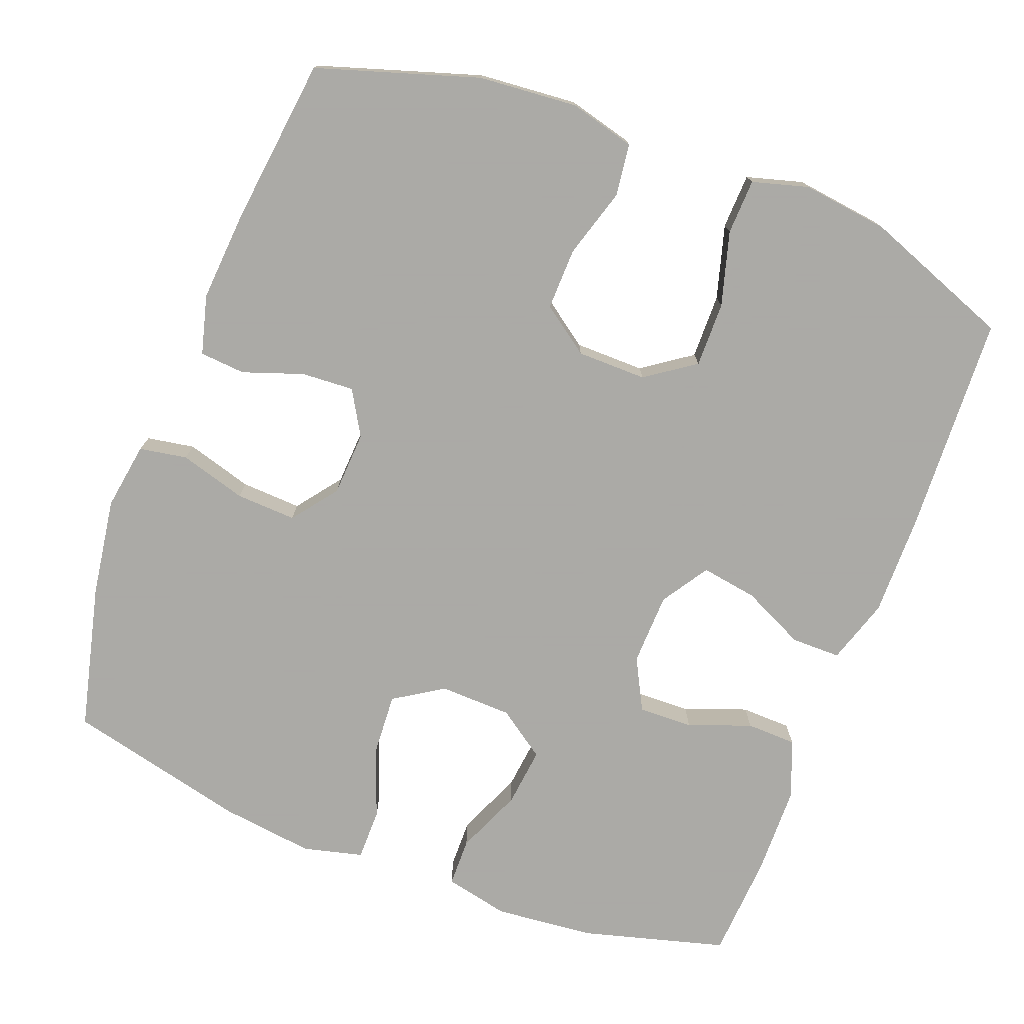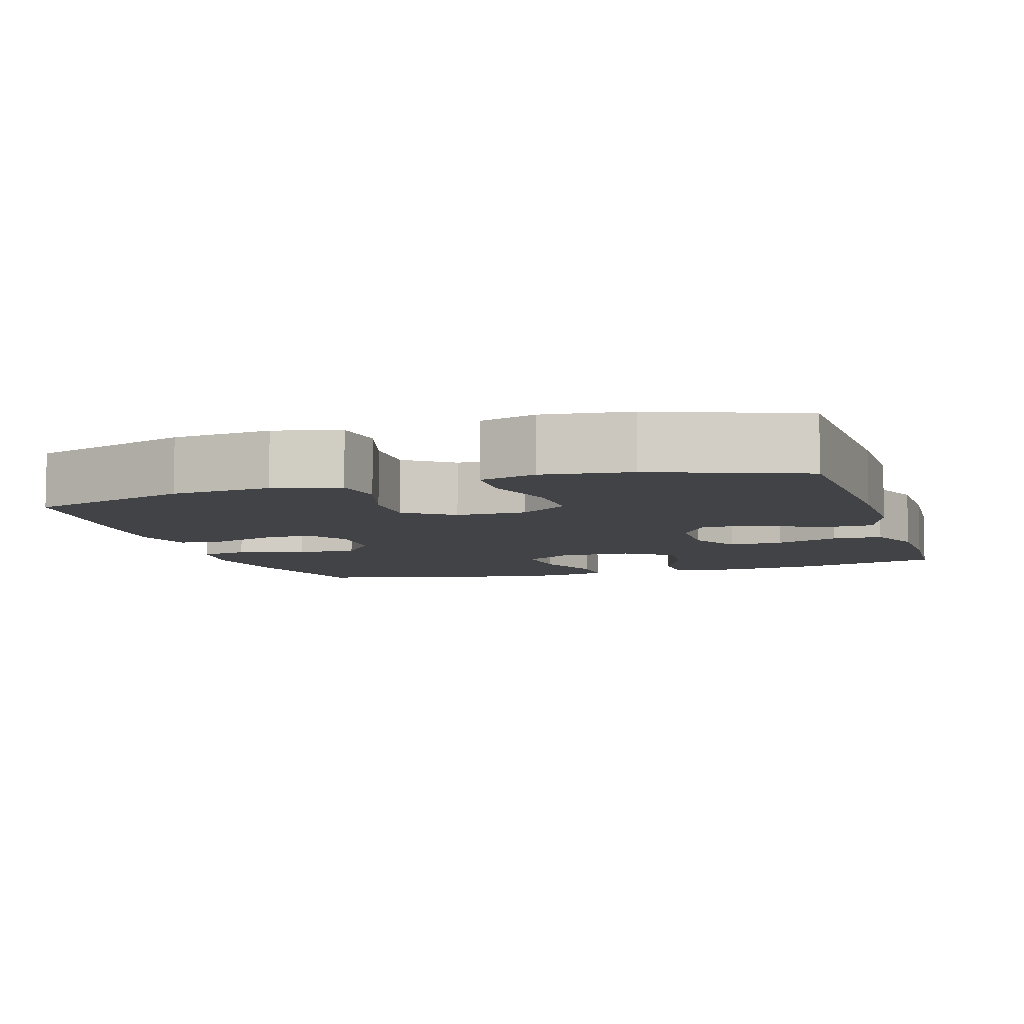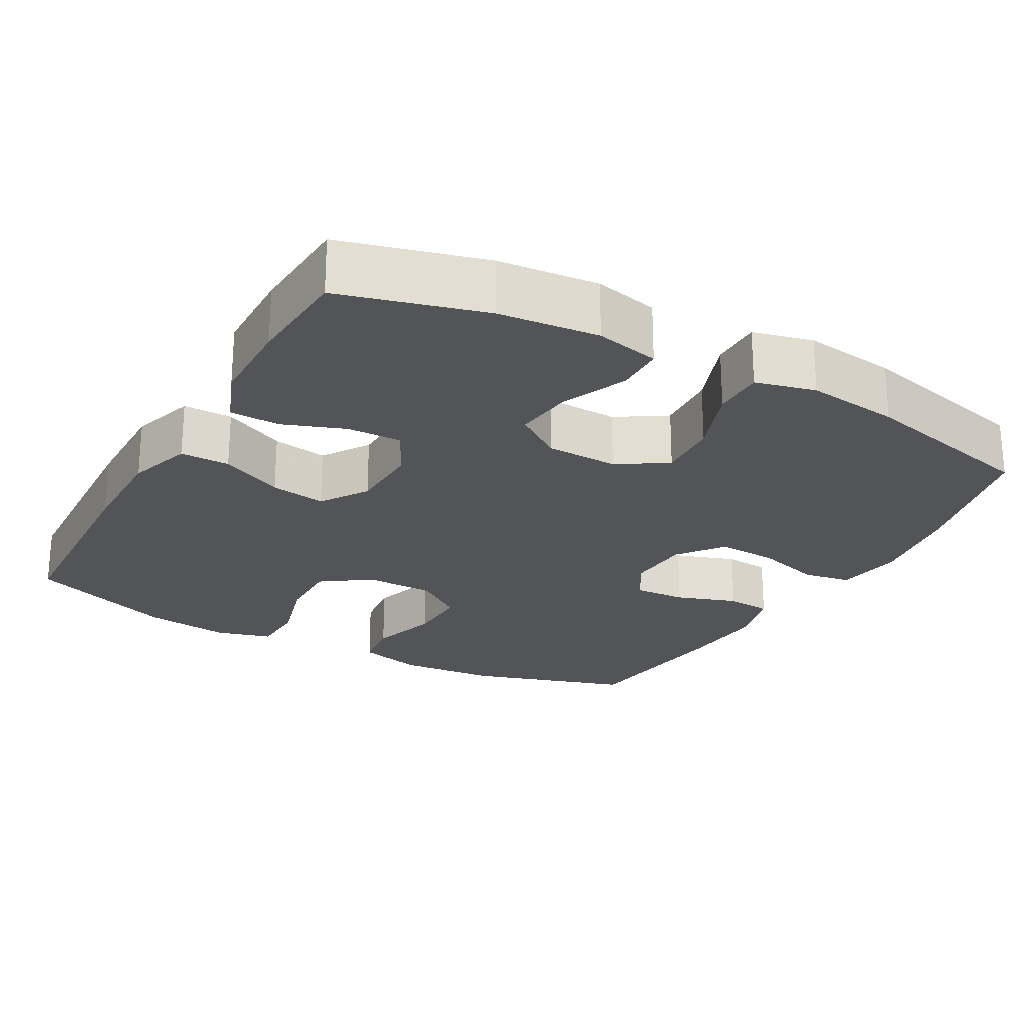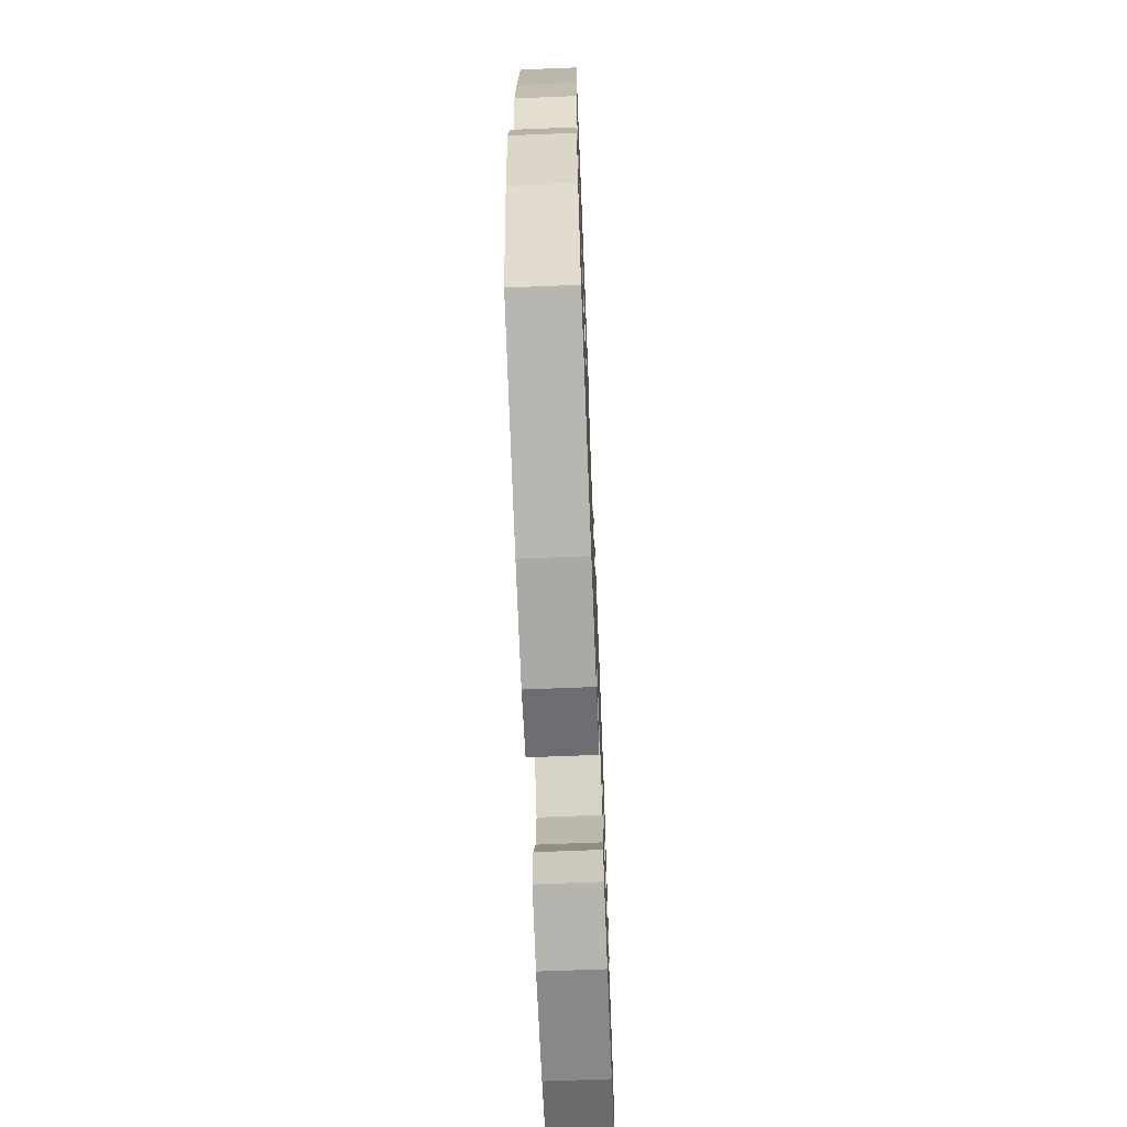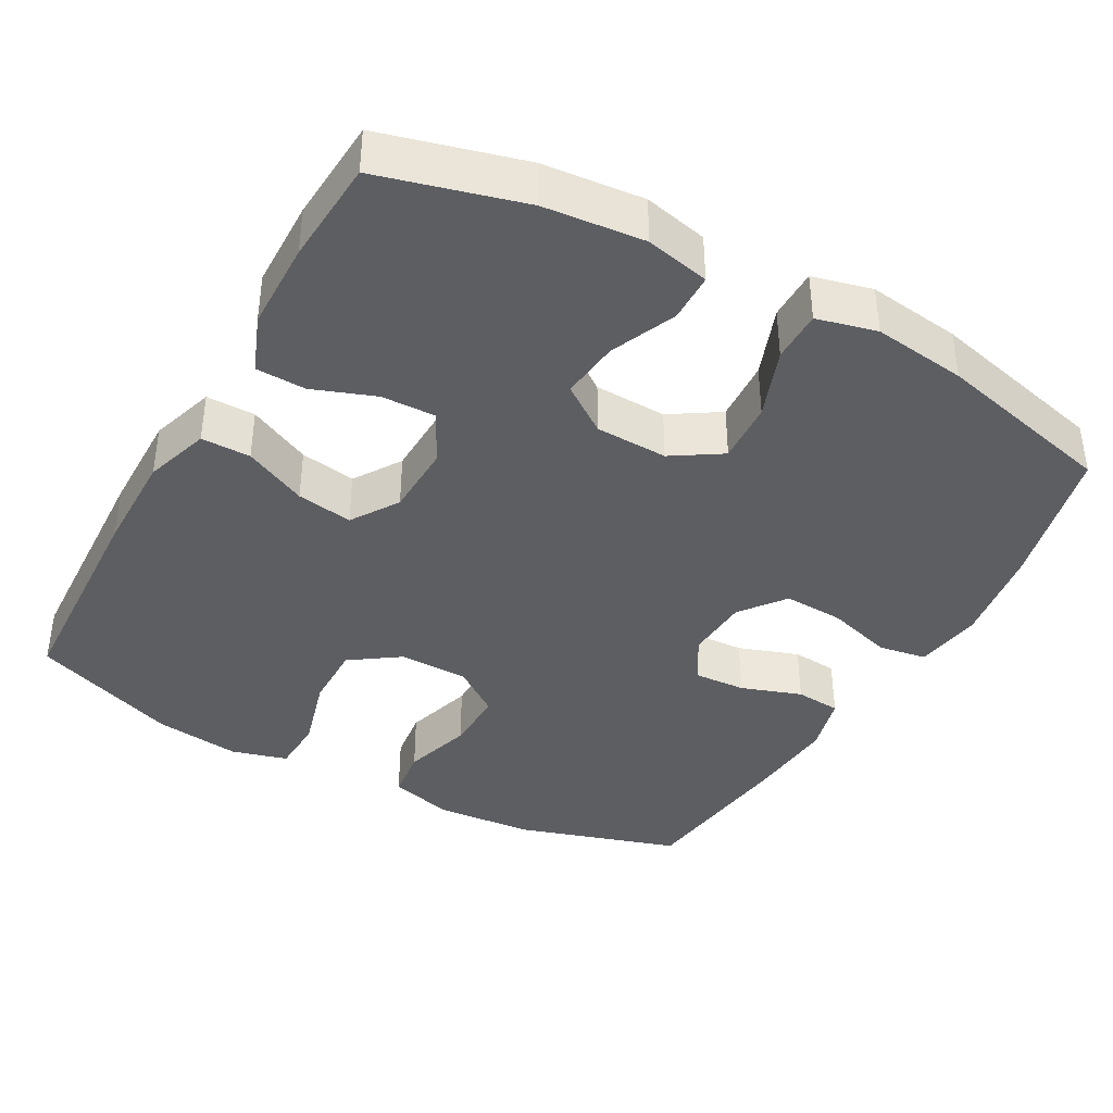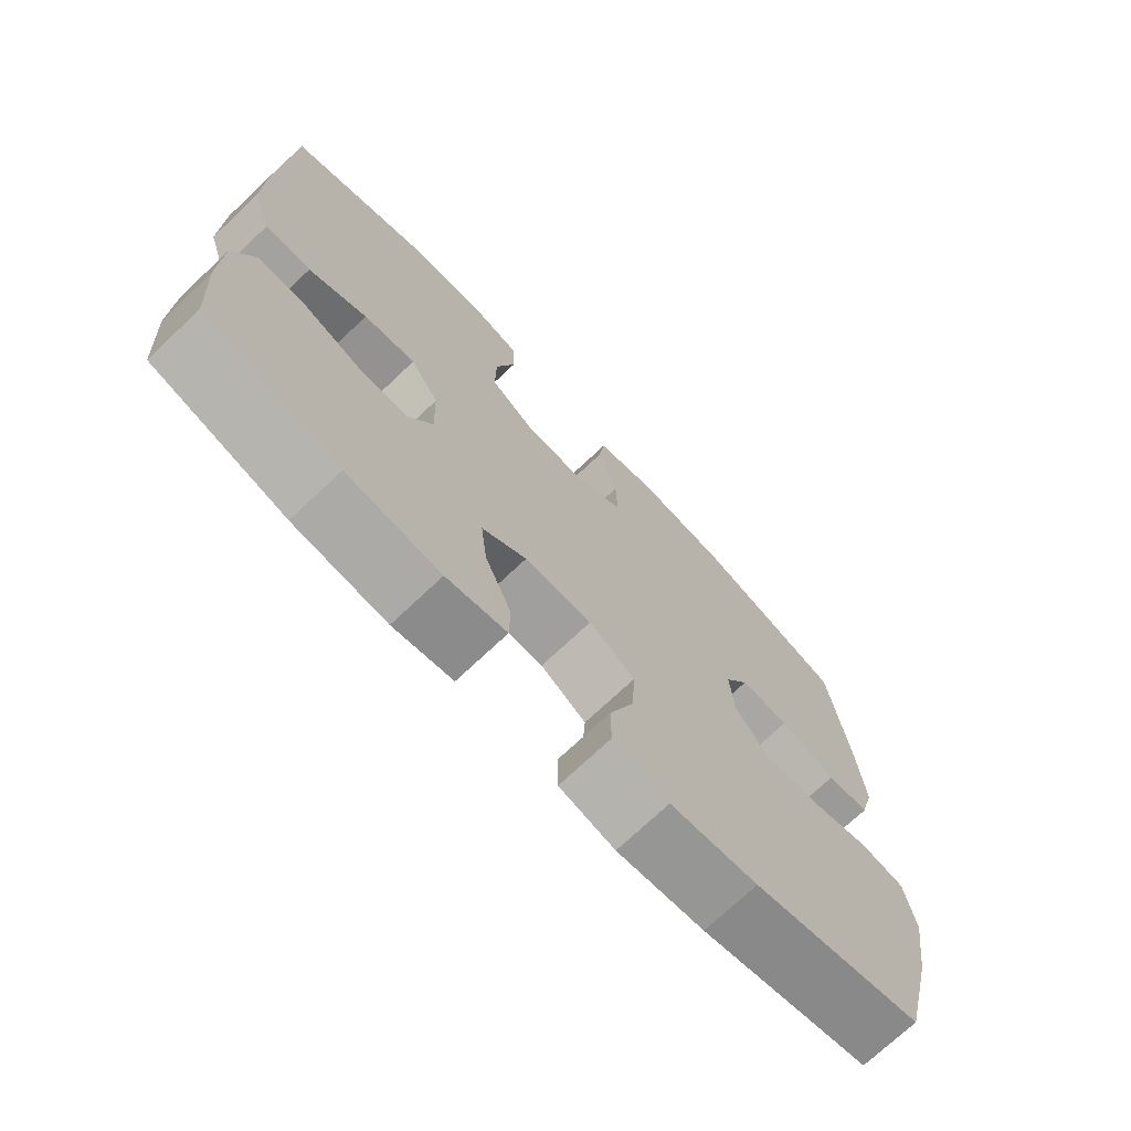
<metadata>
{"format":"obj","ext":"obj","renderer":"f3d","projection":"perspective","resolution":1024,"background":"white","views":[{"elev":-75.7,"azim":-20.8,"up":"+Y"},{"elev":-7.2,"azim":17.6,"up":"+Y"},{"elev":-23.6,"azim":150.8,"up":"+Y"},{"elev":-68.3,"azim":-87.7,"up":"+Z"},{"elev":-39.2,"azim":150.9,"up":"+Y"},{"elev":-72.6,"azim":133.4,"up":"+Z"}]}
</metadata>
<code>
v -0.5 0.07 0.5
v -0.284 0.07 0.568
v -0.152 0.07 0.579
v -0.064 0.07 0.556
v -0.055 0.07 0.486
v -0.083 0.07 0.393
v -0.085 0.07 0.31
v -0.021 0.07 0.264
v 0.072 0.07 0.263
v 0.138 0.07 0.309
v 0.137 0.07 0.396
v 0.109 0.07 0.495
v 0.112 0.07 0.569
v 0.187 0.07 0.59
v 0.303 0.07 0.575
v 0.5 0.07 0.5
v 0.513 0.07 0.207
v 0.514 0.07 0.07
v 0.486 0.07 -0.017
v 0.42 0.07 -0.017
v 0.336 0.07 0.023
v 0.261 0.07 0.035
v 0.22 0.07 -0.028
v 0.217 0.07 -0.125
v 0.253 0.07 -0.194
v 0.326 0.07 -0.192
v 0.41 0.07 -0.161
v 0.477 0.07 -0.163
v 0.507 0.07 -0.24
v 0.509 0.07 -0.36
v 0.5 0.07 -0.5
v 0.308 0.07 -0.552
v 0.174 0.07 -0.565
v 0.088 0.07 -0.546
v 0.087 0.07 -0.481
v 0.125 0.07 -0.393
v 0.134 0.07 -0.314
v 0.07 0.07 -0.269
v -0.027 0.07 -0.266
v -0.093 0.07 -0.308
v -0.088 0.07 -0.391
v -0.053 0.07 -0.485
v -0.053 0.07 -0.554
v -0.133 0.07 -0.574
v -0.258 0.07 -0.558
v -0.5 0.07 -0.5
v -0.547 0.07 -0.306
v -0.567 0.07 -0.174
v -0.553 0.07 -0.084
v -0.489 0.07 -0.073
v -0.4 0.07 -0.099
v -0.319 0.07 -0.103
v -0.273 0.07 -0.043
v -0.268 0.07 0.043
v -0.303 0.07 0.103
v -0.373 0.07 0.099
v -0.454 0.07 0.071
v -0.515 0.07 0.076
v -0.536 0.07 0.155
v -0.527 0.07 0.275
v -0.5 0 0.5
v -0.284 0 0.568
v -0.152 0 0.579
v -0.064 0 0.556
v -0.055 0 0.486
v -0.083 0 0.393
v -0.085 0 0.31
v -0.021 0 0.264
v 0.072 0 0.263
v 0.138 0 0.309
v 0.137 0 0.396
v 0.109 0 0.495
v 0.112 0 0.569
v 0.187 0 0.59
v 0.303 0 0.575
v 0.5 0 0.5
v 0.513 0 0.207
v 0.514 0 0.07
v 0.486 0 -0.017
v 0.42 0 -0.017
v 0.336 0 0.023
v 0.261 0 0.035
v 0.22 0 -0.028
v 0.217 0 -0.125
v 0.253 0 -0.194
v 0.326 0 -0.192
v 0.41 0 -0.161
v 0.477 0 -0.163
v 0.507 0 -0.24
v 0.509 0 -0.36
v 0.5 0 -0.5
v 0.308 0 -0.552
v 0.174 0 -0.565
v 0.088 0 -0.546
v 0.087 0 -0.481
v 0.125 0 -0.393
v 0.134 0 -0.314
v 0.07 0 -0.269
v -0.027 0 -0.266
v -0.093 0 -0.308
v -0.088 0 -0.391
v -0.053 0 -0.485
v -0.053 0 -0.554
v -0.133 0 -0.574
v -0.258 0 -0.558
v -0.5 0 -0.5
v -0.547 0 -0.306
v -0.567 0 -0.174
v -0.553 0 -0.084
v -0.489 0 -0.073
v -0.4 0 -0.099
v -0.319 0 -0.103
v -0.273 0 -0.043
v -0.268 0 0.043
v -0.303 0 0.103
v -0.373 0 0.099
v -0.454 0 0.071
v -0.515 0 0.076
v -0.536 0 0.155
v -0.527 0 0.275
f 4 5 6
f 3 4 6
f 2 3 6
f 1 2 6
f 60 1 6
f 59 60 6
f 58 59 6
f 57 58 6
f 56 57 6
f 55 56 6 7
f 54 55 7 8
f 53 54 8 9
f 52 53 9 10
f 49 50 51
f 48 49 51
f 47 48 51
f 46 47 51
f 45 46 51
f 44 45 51
f 43 44 51
f 42 43 51
f 41 42 51
f 40 41 51 52
f 39 40 52 10
f 34 35 36
f 33 34 36
f 32 33 36
f 31 32 36
f 30 31 36
f 29 30 36
f 28 29 36
f 27 28 36
f 26 27 36
f 25 26 36 37
f 24 25 37 38
f 19 20 21
f 18 19 21
f 17 18 21
f 16 17 21
f 15 16 21
f 14 15 21
f 13 14 21
f 12 13 21
f 11 12 21
f 10 11 21 22
f 38 39 10
f 24 38 10
f 23 24 10
f 10 22 23
f 66 65 64
f 66 64 63
f 66 63 62
f 66 62 61
f 66 61 120
f 66 120 119
f 66 119 118
f 66 118 117
f 66 117 116
f 67 66 116 115
f 68 67 115 114
f 69 68 114 113
f 70 69 113 112
f 111 110 109
f 111 109 108
f 111 108 107
f 111 107 106
f 111 106 105
f 111 105 104
f 111 104 103
f 111 103 102
f 111 102 101
f 112 111 101 100
f 70 112 100 99
f 96 95 94
f 96 94 93
f 96 93 92
f 96 92 91
f 96 91 90
f 96 90 89
f 96 89 88
f 96 88 87
f 96 87 86
f 97 96 86 85
f 98 97 85 84
f 81 80 79
f 81 79 78
f 81 78 77
f 81 77 76
f 81 76 75
f 81 75 74
f 81 74 73
f 81 73 72
f 81 72 71
f 82 81 71 70
f 70 99 98
f 70 98 84
f 70 84 83
f 83 82 70
f 1 61 62 2
f 2 62 63 3
f 3 63 64 4
f 4 64 65 5
f 5 65 66 6
f 6 66 67 7
f 7 67 68 8
f 8 68 69 9
f 9 69 70 10
f 10 70 71 11
f 11 71 72 12
f 12 72 73 13
f 13 73 74 14
f 14 74 75 15
f 15 75 76 16
f 16 76 77 17
f 17 77 78 18
f 18 78 79 19
f 19 79 80 20
f 20 80 81 21
f 21 81 82 22
f 22 82 83 23
f 23 83 84 24
f 24 84 85 25
f 25 85 86 26
f 26 86 87 27
f 27 87 88 28
f 28 88 89 29
f 29 89 90 30
f 30 90 91 31
f 31 91 92 32
f 32 92 93 33
f 33 93 94 34
f 34 94 95 35
f 35 95 96 36
f 36 96 97 37
f 37 97 98 38
f 38 98 99 39
f 39 99 100 40
f 40 100 101 41
f 41 101 102 42
f 42 102 103 43
f 43 103 104 44
f 44 104 105 45
f 45 105 106 46
f 46 106 107 47
f 47 107 108 48
f 48 108 109 49
f 49 109 110 50
f 50 110 111 51
f 51 111 112 52
f 52 112 113 53
f 53 113 114 54
f 54 114 115 55
f 55 115 116 56
f 56 116 117 57
f 57 117 118 58
f 58 118 119 59
f 59 119 120 60
f 60 120 61 1

</code>
